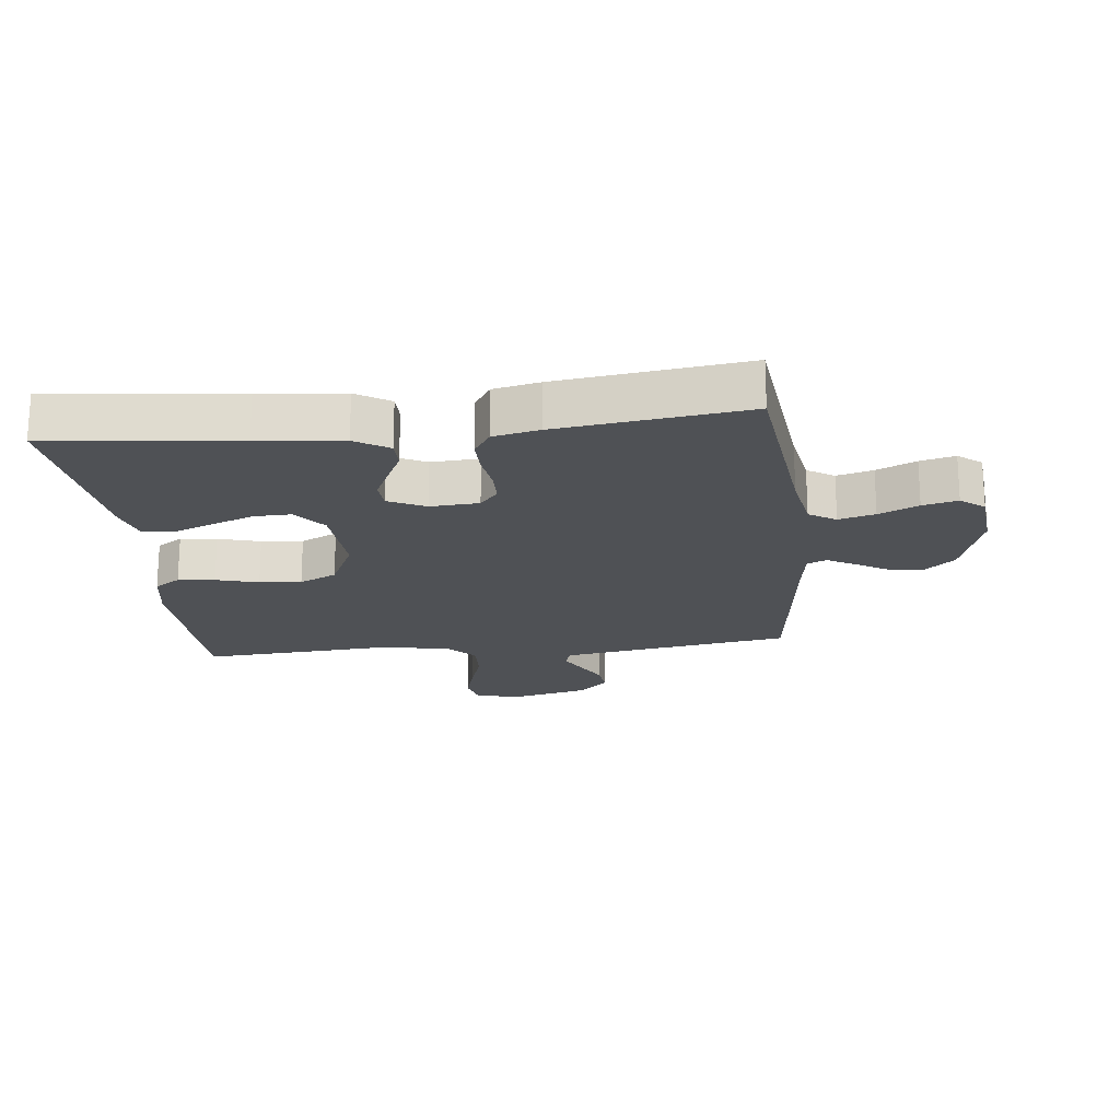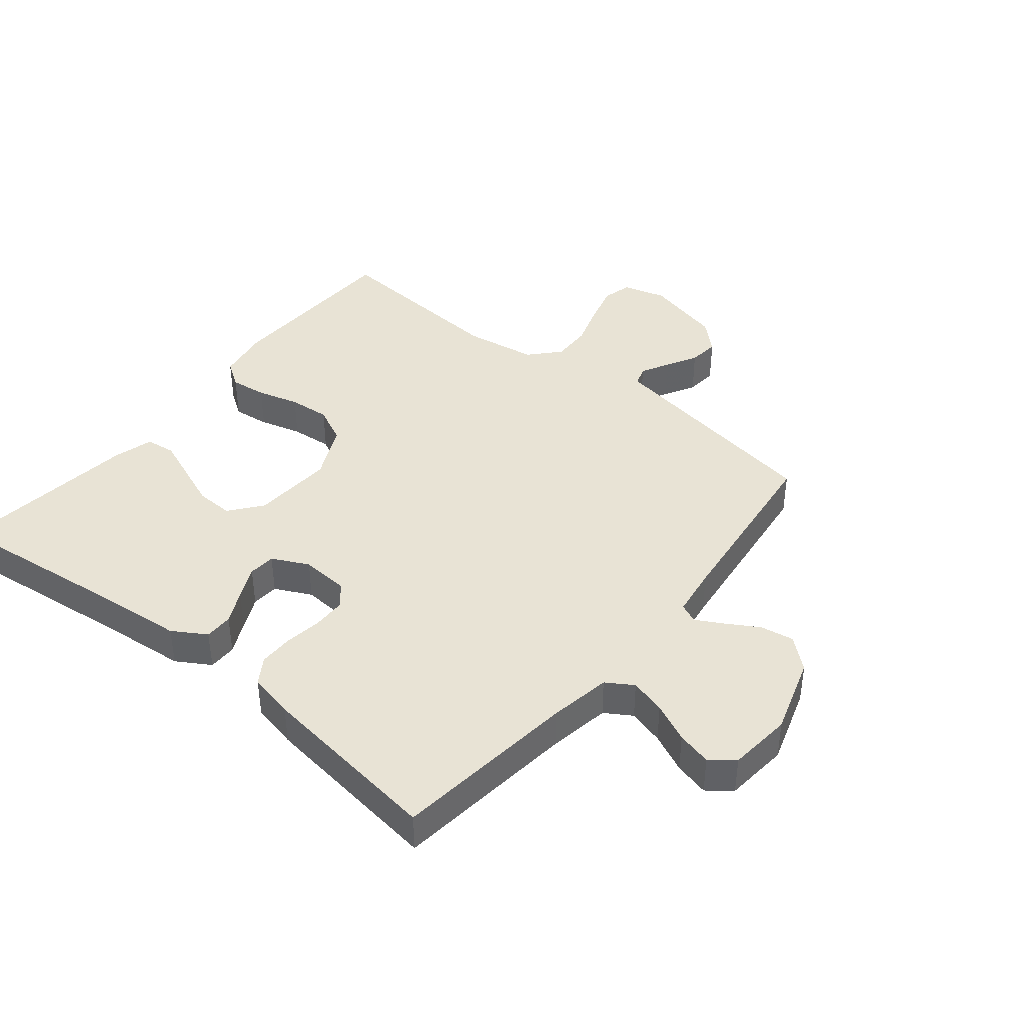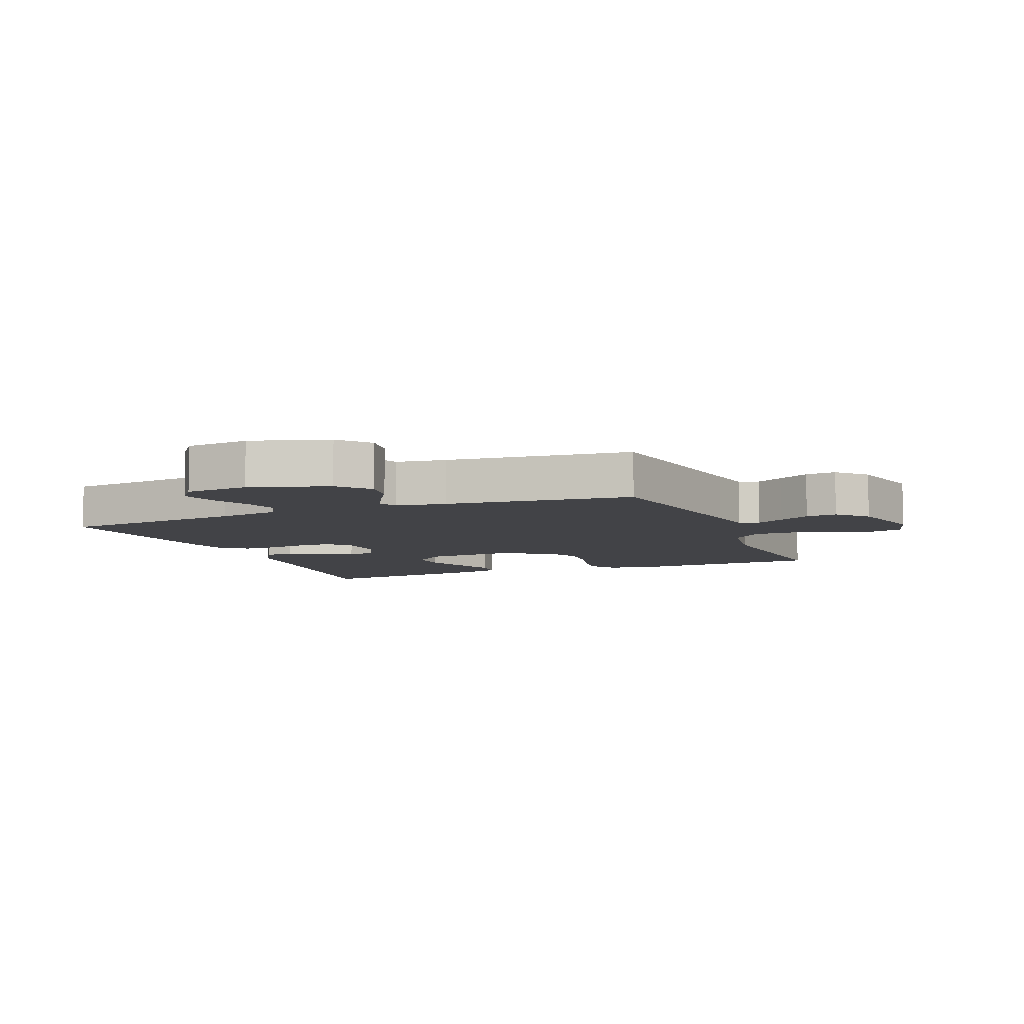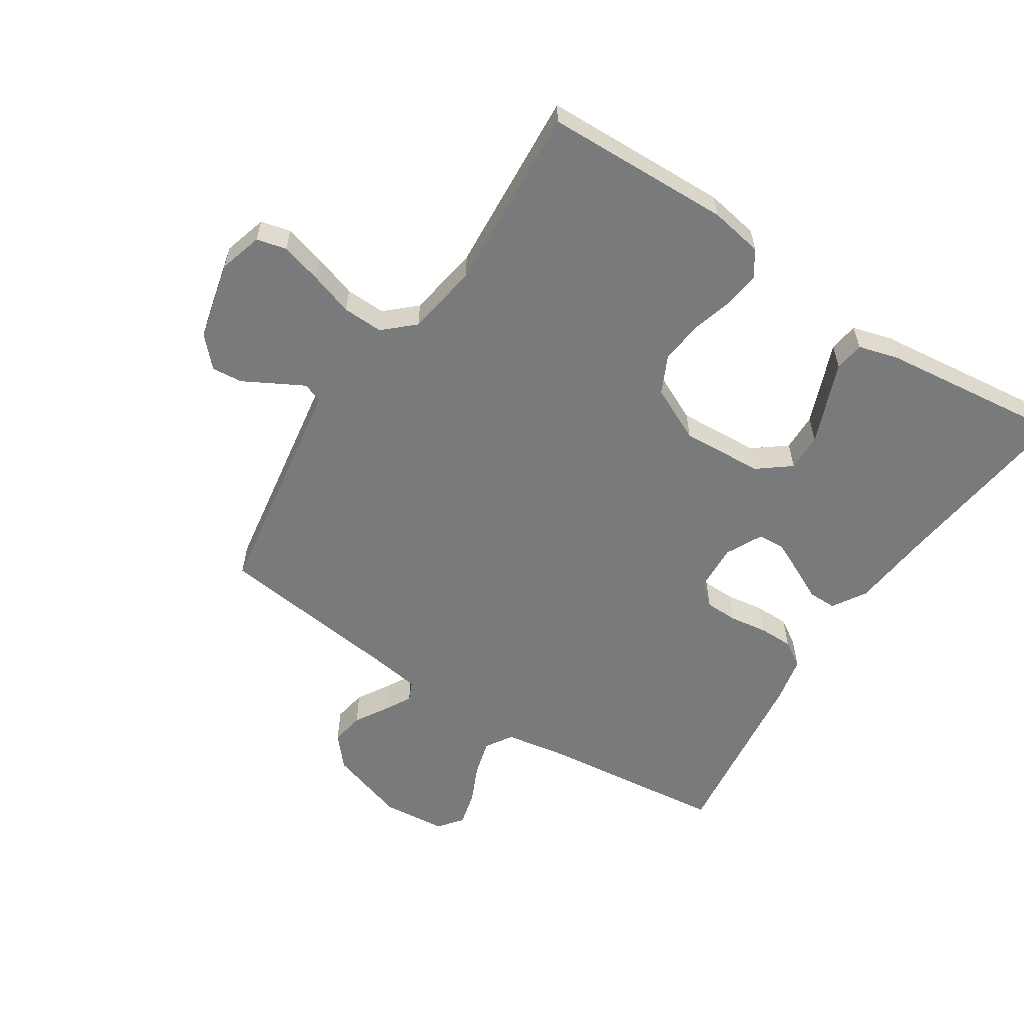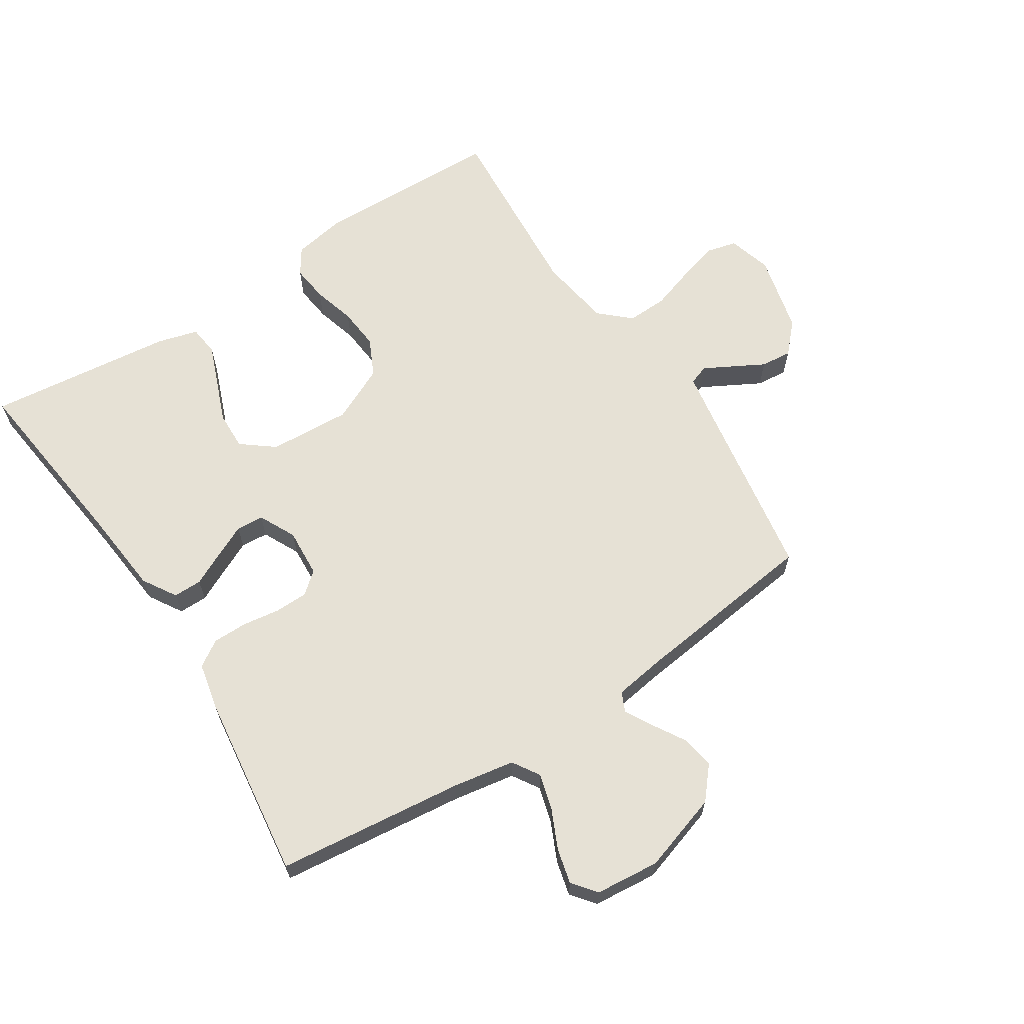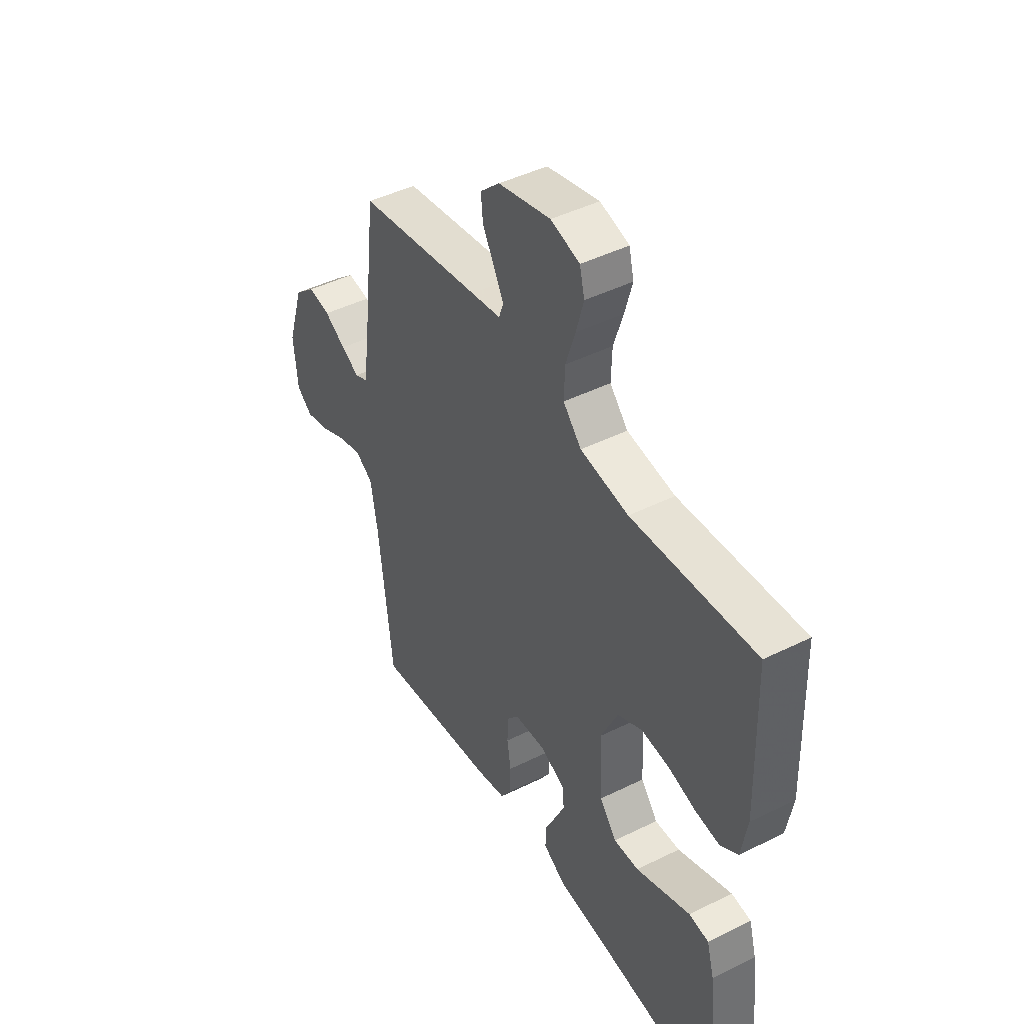
<metadata>
{"format":"obj","ext":"obj","renderer":"f3d","projection":"perspective","resolution":1024,"background":"white","views":[{"elev":-19.6,"azim":-173.7,"up":"+Y"},{"elev":41.1,"azim":-140.9,"up":"+Y"},{"elev":-7.4,"azim":-67.7,"up":"+Y"},{"elev":-58.0,"azim":56.8,"up":"+Y"},{"elev":64.4,"azim":-123.0,"up":"+Y"},{"elev":45.2,"azim":60.2,"up":"+Z"}]}
</metadata>
<code>
v -0.5 0.07 0.5
v -0.2 0.07 0.549
v -0.128 0.07 0.561
v -0.117 0.07 0.593
v -0.141 0.07 0.637
v -0.169 0.07 0.688
v -0.174 0.07 0.738
v -0.127 0.07 0.782
v 0 0.07 0.813
v 0.07 0.07 0.793
v 0.082 0.07 0.745
v 0.064 0.07 0.68
v 0.041 0.07 0.609
v 0.039 0.07 0.544
v 0.083 0.07 0.496
v 0.2 0.07 0.478
v 0.5 0.07 0.5
v 0.509 0.07 0.2
v 0.494 0.07 0.114
v 0.452 0.07 0.086
v 0.393 0.07 0.093
v 0.325 0.07 0.112
v 0.258 0.07 0.118
v 0.198 0.07 0.089
v 0.156 0.07 0
v 0.164 0.07 -0.132
v 0.205 0.07 -0.184
v 0.266 0.07 -0.182
v 0.335 0.07 -0.155
v 0.399 0.07 -0.13
v 0.447 0.07 -0.136
v 0.465 0.07 -0.2
v 0.5 0.07 -0.5
v 0.2 0.07 -0.465
v 0.065 0.07 -0.452
v 0.011 0.07 -0.419
v 0.011 0.07 -0.373
v 0.037 0.07 -0.32
v 0.062 0.07 -0.267
v 0.059 0.07 -0.223
v 0 0.07 -0.194
v -0.078 0.07 -0.199
v -0.107 0.07 -0.234
v -0.108 0.07 -0.287
v -0.099 0.07 -0.347
v -0.099 0.07 -0.403
v -0.126 0.07 -0.445
v -0.2 0.07 -0.461
v -0.5 0.07 -0.5
v -0.534 0.07 -0.2
v -0.551 0.07 -0.101
v -0.594 0.07 -0.074
v -0.652 0.07 -0.09
v -0.715 0.07 -0.119
v -0.771 0.07 -0.133
v -0.809 0.07 -0.103
v -0.819 0.07 0
v -0.779 0.07 0.126
v -0.729 0.07 0.169
v -0.675 0.07 0.16
v -0.623 0.07 0.129
v -0.579 0.07 0.105
v -0.548 0.07 0.119
v -0.536 0.07 0.2
v -0.5 0 0.5
v -0.2 0 0.549
v -0.128 0 0.561
v -0.117 0 0.593
v -0.141 0 0.637
v -0.169 0 0.688
v -0.174 0 0.738
v -0.127 0 0.782
v 0 0 0.813
v 0.07 0 0.793
v 0.082 0 0.745
v 0.064 0 0.68
v 0.041 0 0.609
v 0.039 0 0.544
v 0.083 0 0.496
v 0.2 0 0.478
v 0.5 0 0.5
v 0.509 0 0.2
v 0.494 0 0.114
v 0.452 0 0.086
v 0.393 0 0.093
v 0.325 0 0.112
v 0.258 0 0.118
v 0.198 0 0.089
v 0.156 0 0
v 0.164 0 -0.132
v 0.205 0 -0.184
v 0.266 0 -0.182
v 0.335 0 -0.155
v 0.399 0 -0.13
v 0.447 0 -0.136
v 0.465 0 -0.2
v 0.5 0 -0.5
v 0.2 0 -0.465
v 0.065 0 -0.452
v 0.011 0 -0.419
v 0.011 0 -0.373
v 0.037 0 -0.32
v 0.062 0 -0.267
v 0.059 0 -0.223
v 0 0 -0.194
v -0.078 0 -0.199
v -0.107 0 -0.234
v -0.108 0 -0.287
v -0.099 0 -0.347
v -0.099 0 -0.403
v -0.126 0 -0.445
v -0.2 0 -0.461
v -0.5 0 -0.5
v -0.534 0 -0.2
v -0.551 0 -0.101
v -0.594 0 -0.074
v -0.652 0 -0.09
v -0.715 0 -0.119
v -0.771 0 -0.133
v -0.809 0 -0.103
v -0.819 0 0
v -0.779 0 0.126
v -0.729 0 0.169
v -0.675 0 0.16
v -0.623 0 0.129
v -0.579 0 0.105
v -0.548 0 0.119
v -0.536 0 0.2
f 59 60 61
f 58 59 61
f 57 58 61
f 56 57 61
f 55 56 61
f 54 55 61
f 53 54 61
f 52 53 61 62
f 51 52 62 63
f 48 49 50
f 47 48 50
f 46 47 50
f 45 46 50
f 44 45 50
f 51 63 64
f 50 51 64
f 44 50 64
f 43 44 64
f 36 37 38
f 35 36 38
f 34 35 38
f 34 38 39
f 33 34 39
f 32 33 39
f 31 32 39
f 30 31 39
f 29 30 39
f 28 29 39
f 27 28 39 40
f 20 21 22
f 19 20 22
f 18 19 22
f 17 18 22
f 16 17 22
f 15 16 22 23
f 14 15 23 24
f 11 12 13
f 10 11 13
f 9 10 13
f 8 9 13
f 7 8 13
f 6 7 13
f 5 6 13
f 4 5 13 14
f 14 24 25
f 4 14 25
f 3 4 25
f 64 1 2
f 43 64 2
f 42 43 2
f 26 27 40 41
f 26 41 42
f 25 26 42
f 3 25 42
f 2 3 42
f 125 124 123
f 125 123 122
f 125 122 121
f 125 121 120
f 125 120 119
f 125 119 118
f 125 118 117
f 126 125 117 116
f 127 126 116 115
f 114 113 112
f 114 112 111
f 114 111 110
f 114 110 109
f 114 109 108
f 128 127 115
f 128 115 114
f 128 114 108
f 128 108 107
f 102 101 100
f 102 100 99
f 102 99 98
f 103 102 98
f 103 98 97
f 103 97 96
f 103 96 95
f 103 95 94
f 103 94 93
f 103 93 92
f 104 103 92 91
f 86 85 84
f 86 84 83
f 86 83 82
f 86 82 81
f 86 81 80
f 87 86 80 79
f 88 87 79 78
f 77 76 75
f 77 75 74
f 77 74 73
f 77 73 72
f 77 72 71
f 77 71 70
f 77 70 69
f 78 77 69 68
f 89 88 78
f 89 78 68
f 89 68 67
f 66 65 128
f 66 128 107
f 66 107 106
f 105 104 91 90
f 106 105 90
f 106 90 89
f 106 89 67
f 106 67 66
f 1 65 66 2
f 2 66 67 3
f 3 67 68 4
f 4 68 69 5
f 5 69 70 6
f 6 70 71 7
f 7 71 72 8
f 8 72 73 9
f 9 73 74 10
f 10 74 75 11
f 11 75 76 12
f 12 76 77 13
f 13 77 78 14
f 14 78 79 15
f 15 79 80 16
f 16 80 81 17
f 17 81 82 18
f 18 82 83 19
f 19 83 84 20
f 20 84 85 21
f 21 85 86 22
f 22 86 87 23
f 23 87 88 24
f 24 88 89 25
f 25 89 90 26
f 26 90 91 27
f 27 91 92 28
f 28 92 93 29
f 29 93 94 30
f 30 94 95 31
f 31 95 96 32
f 32 96 97 33
f 33 97 98 34
f 34 98 99 35
f 35 99 100 36
f 36 100 101 37
f 37 101 102 38
f 38 102 103 39
f 39 103 104 40
f 40 104 105 41
f 41 105 106 42
f 42 106 107 43
f 43 107 108 44
f 44 108 109 45
f 45 109 110 46
f 46 110 111 47
f 47 111 112 48
f 48 112 113 49
f 49 113 114 50
f 50 114 115 51
f 51 115 116 52
f 52 116 117 53
f 53 117 118 54
f 54 118 119 55
f 55 119 120 56
f 56 120 121 57
f 57 121 122 58
f 58 122 123 59
f 59 123 124 60
f 60 124 125 61
f 61 125 126 62
f 62 126 127 63
f 63 127 128 64
f 64 128 65 1

</code>
